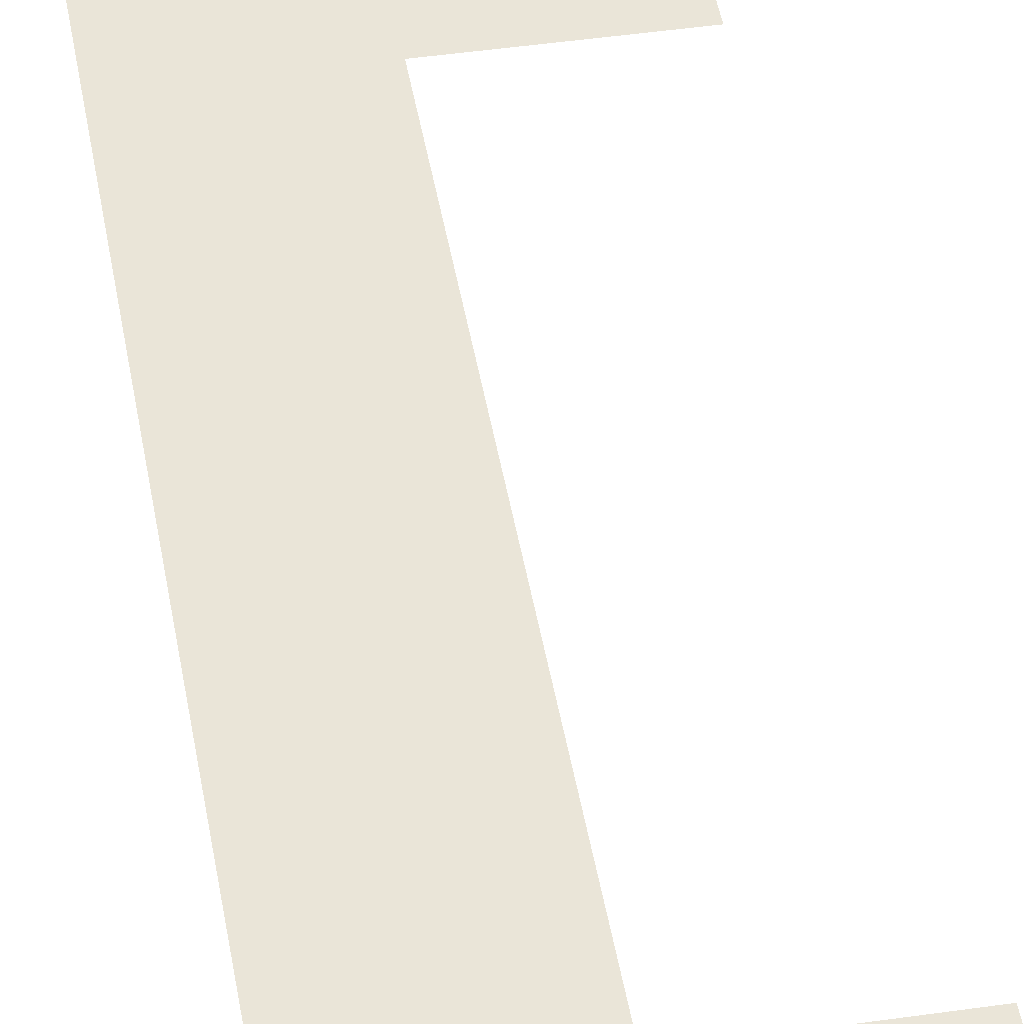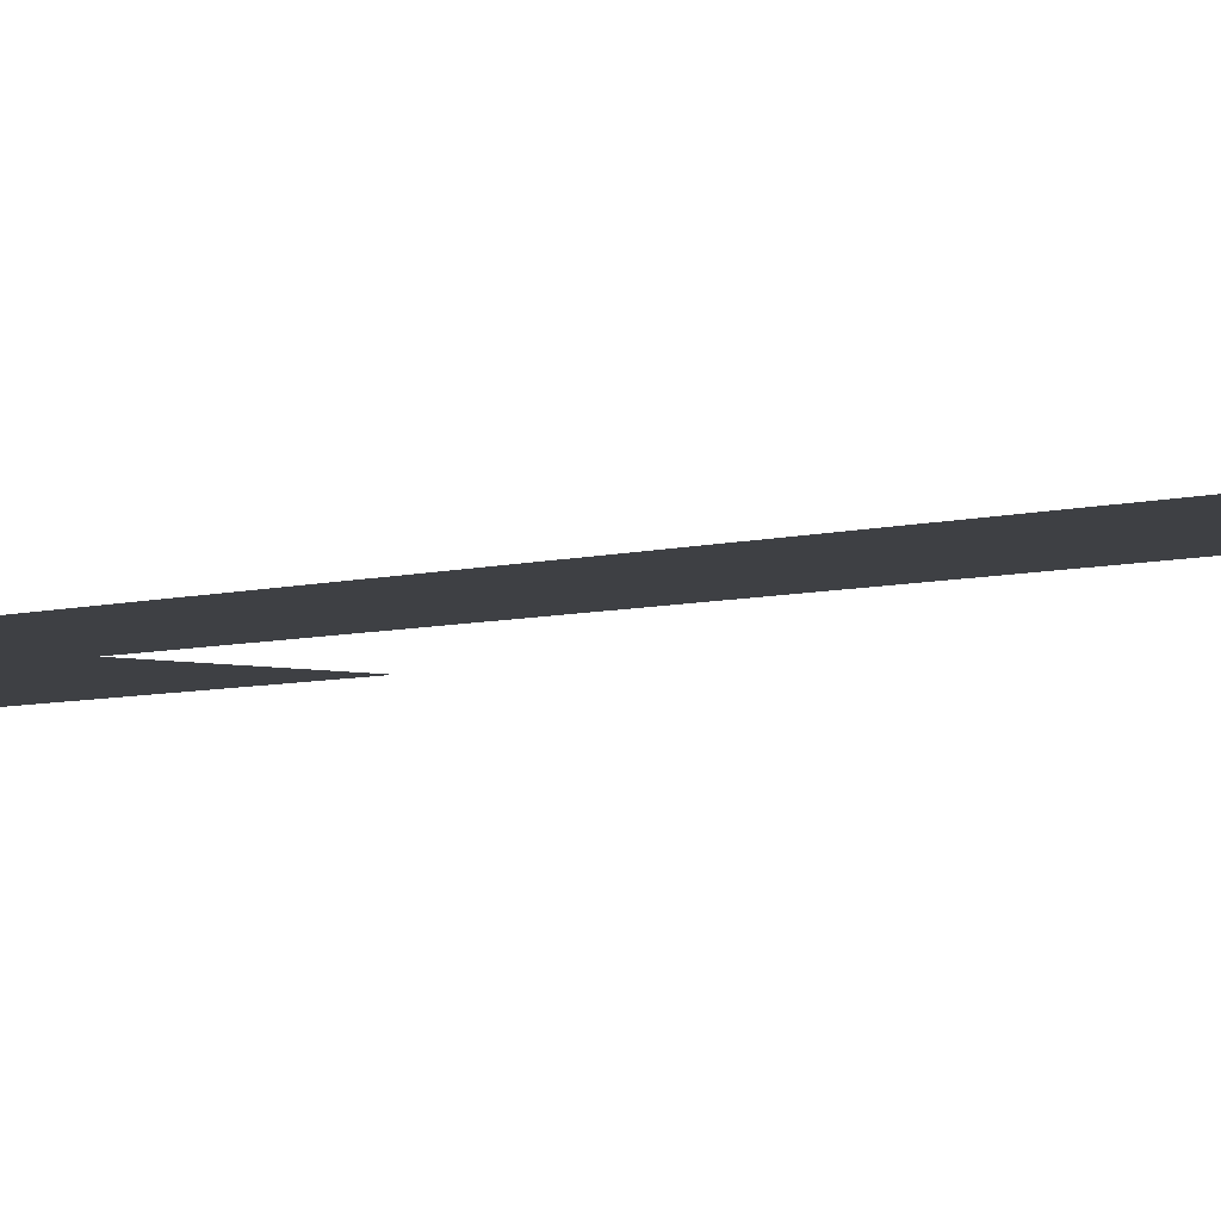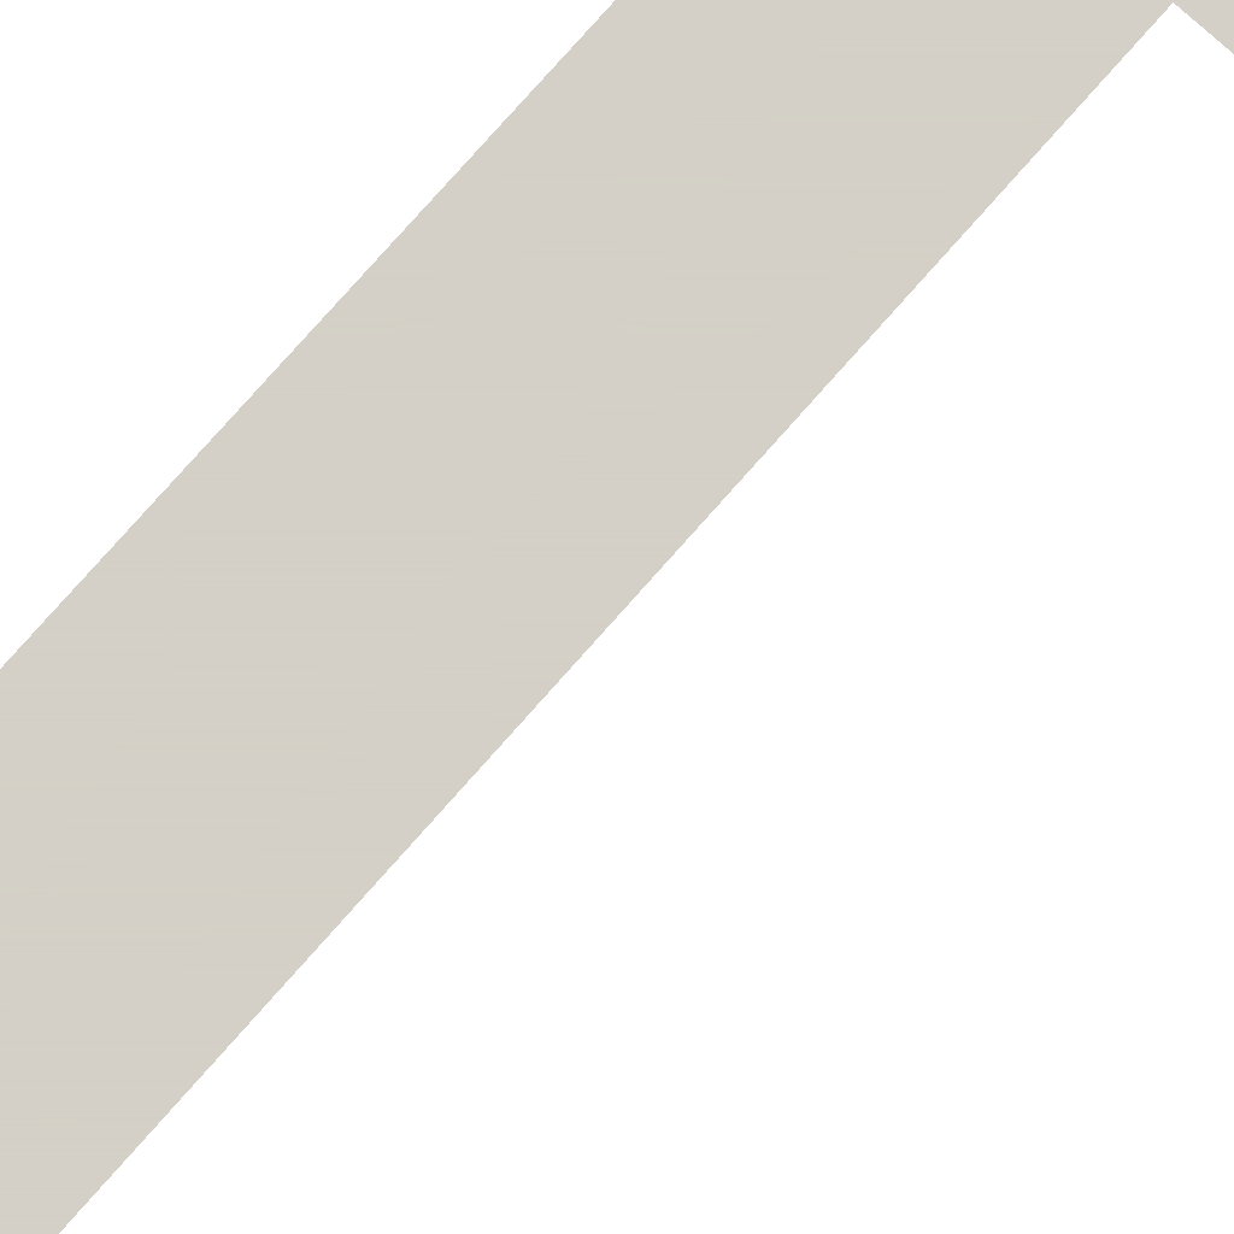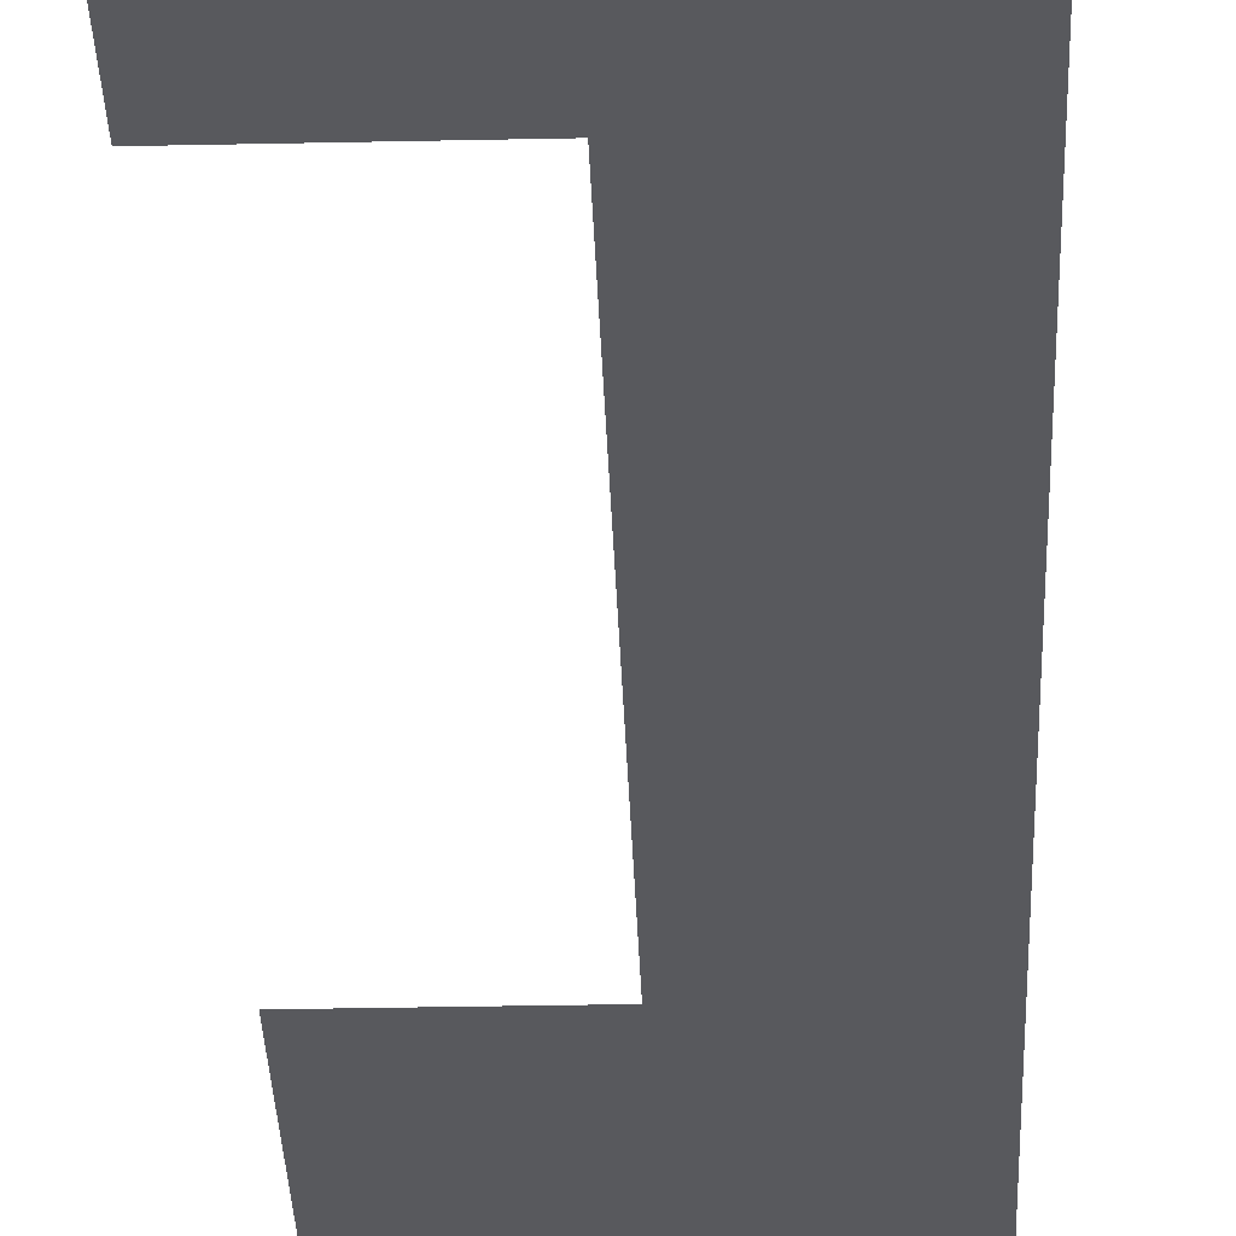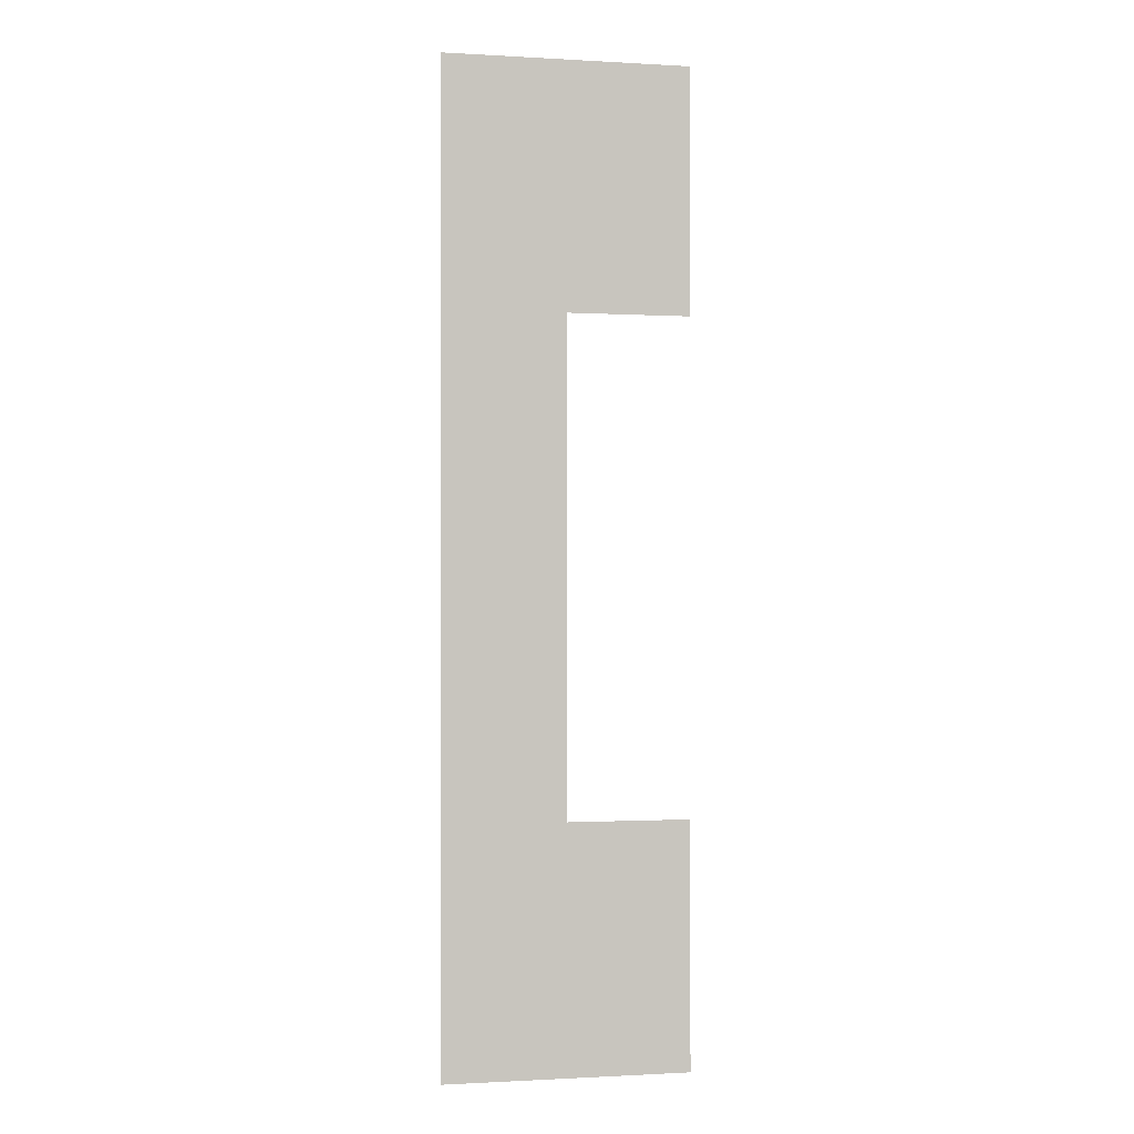
<metadata>
{"format":"obj","ext":"obj","renderer":"f3d","projection":"perspective","resolution":1024,"background":"white","views":[{"elev":45.1,"azim":170.5,"up":"+Z"},{"elev":-4.6,"azim":138.3,"up":"+Z"},{"elev":79.9,"azim":-138.3,"up":"+Z"},{"elev":-30.2,"azim":1.8,"up":"+Z"},{"elev":-0.9,"azim":168.0,"up":"+Y"}]}
</metadata>
<code>
v 0 0 0
v 0.5 0 0
v 0.5 2 0
v 0 2 0
v 0 1.5 0
v 0.25 1.5 0
v 0.25 0.5 0
v 0 0.5 0
f 1 2 7 8
f 8 7 2 1
f 2 7 6 3
f 3 6 7 2
f 3 4 5 6
f 6 5 4 3

</code>
